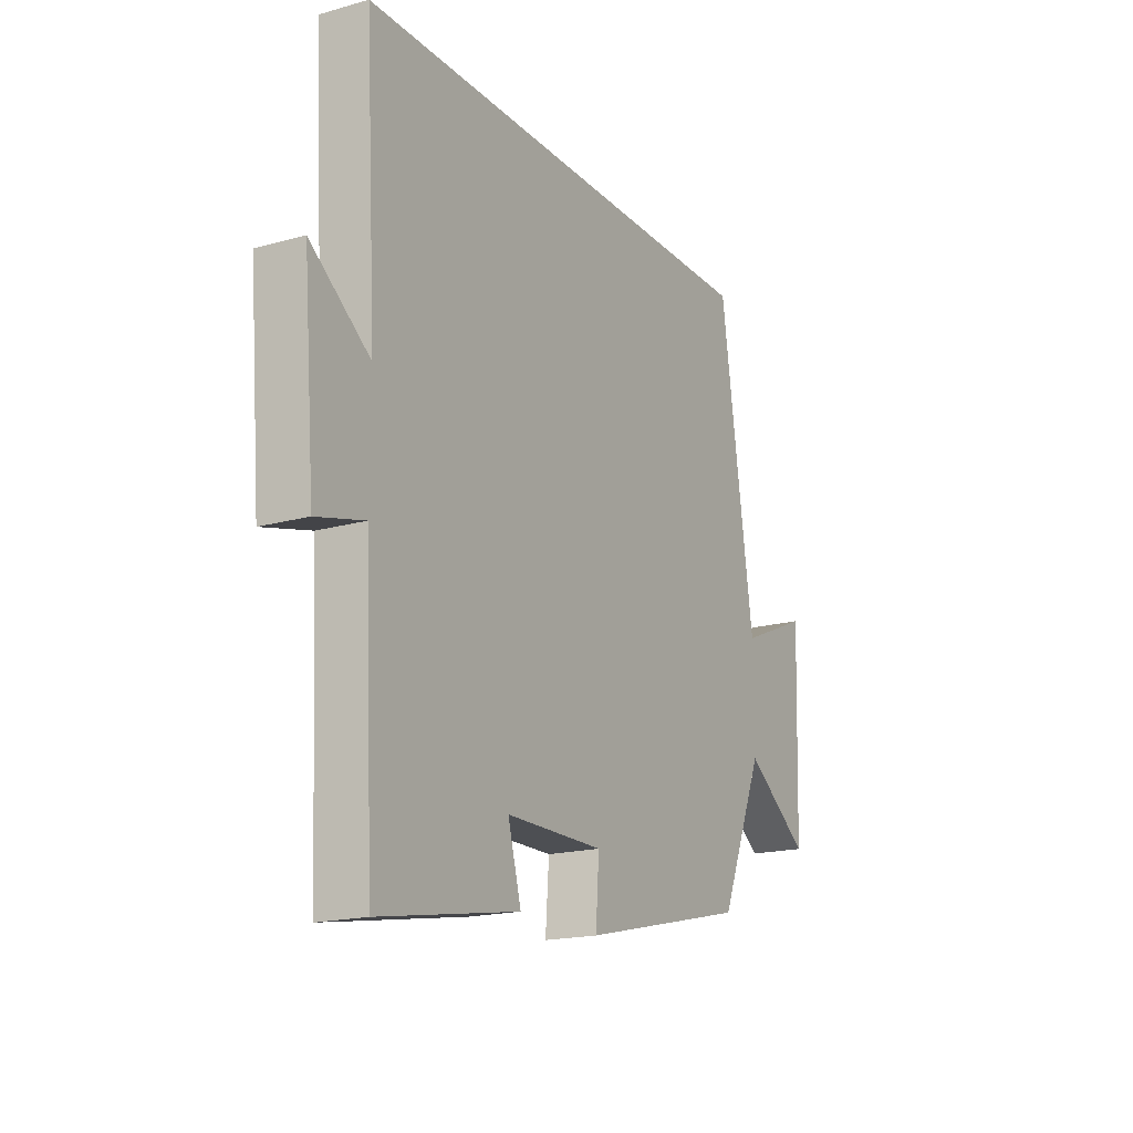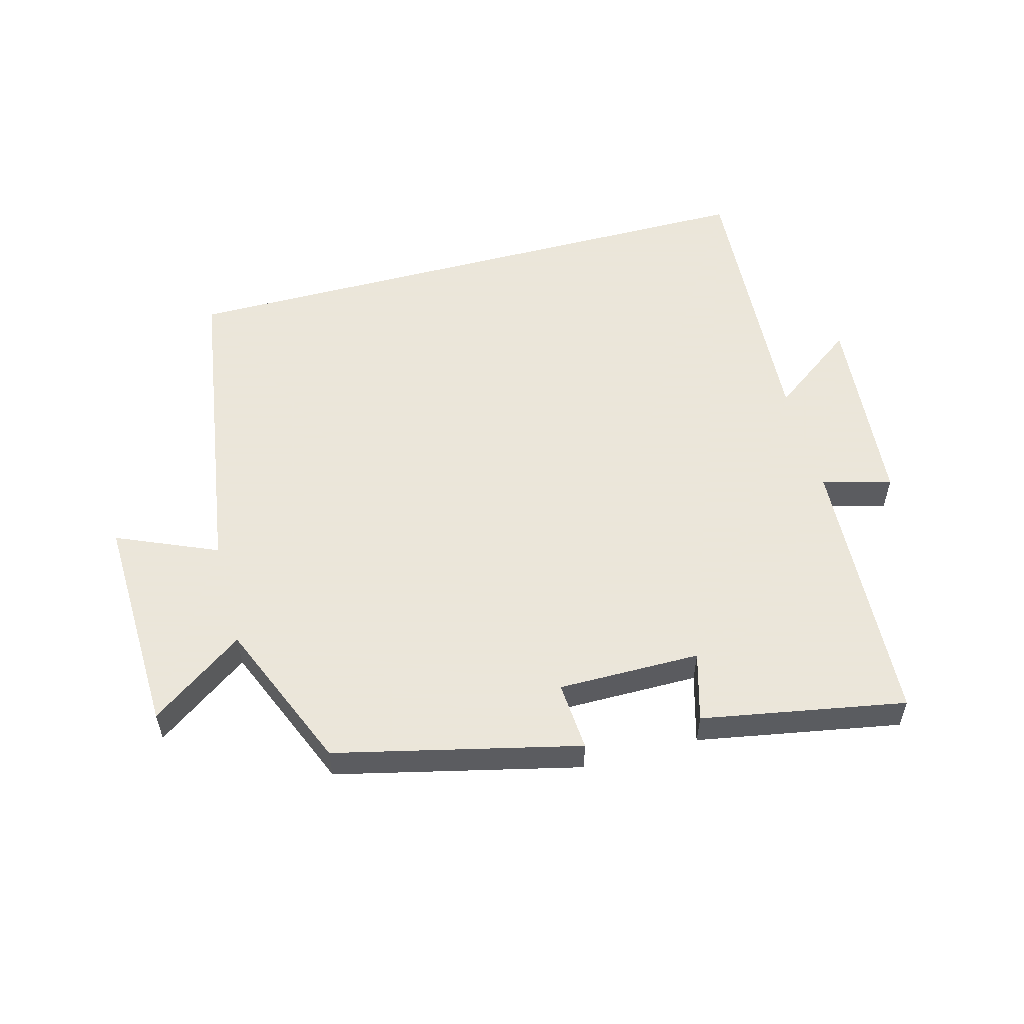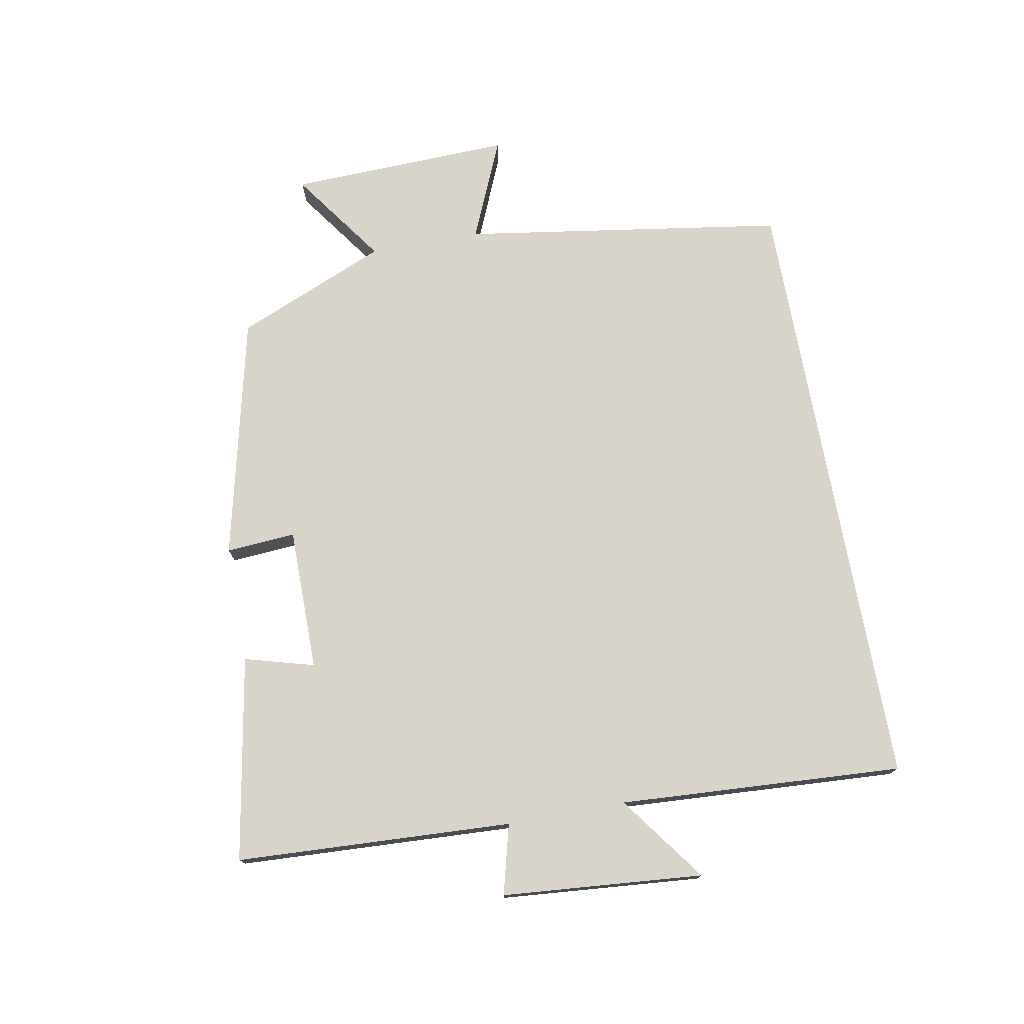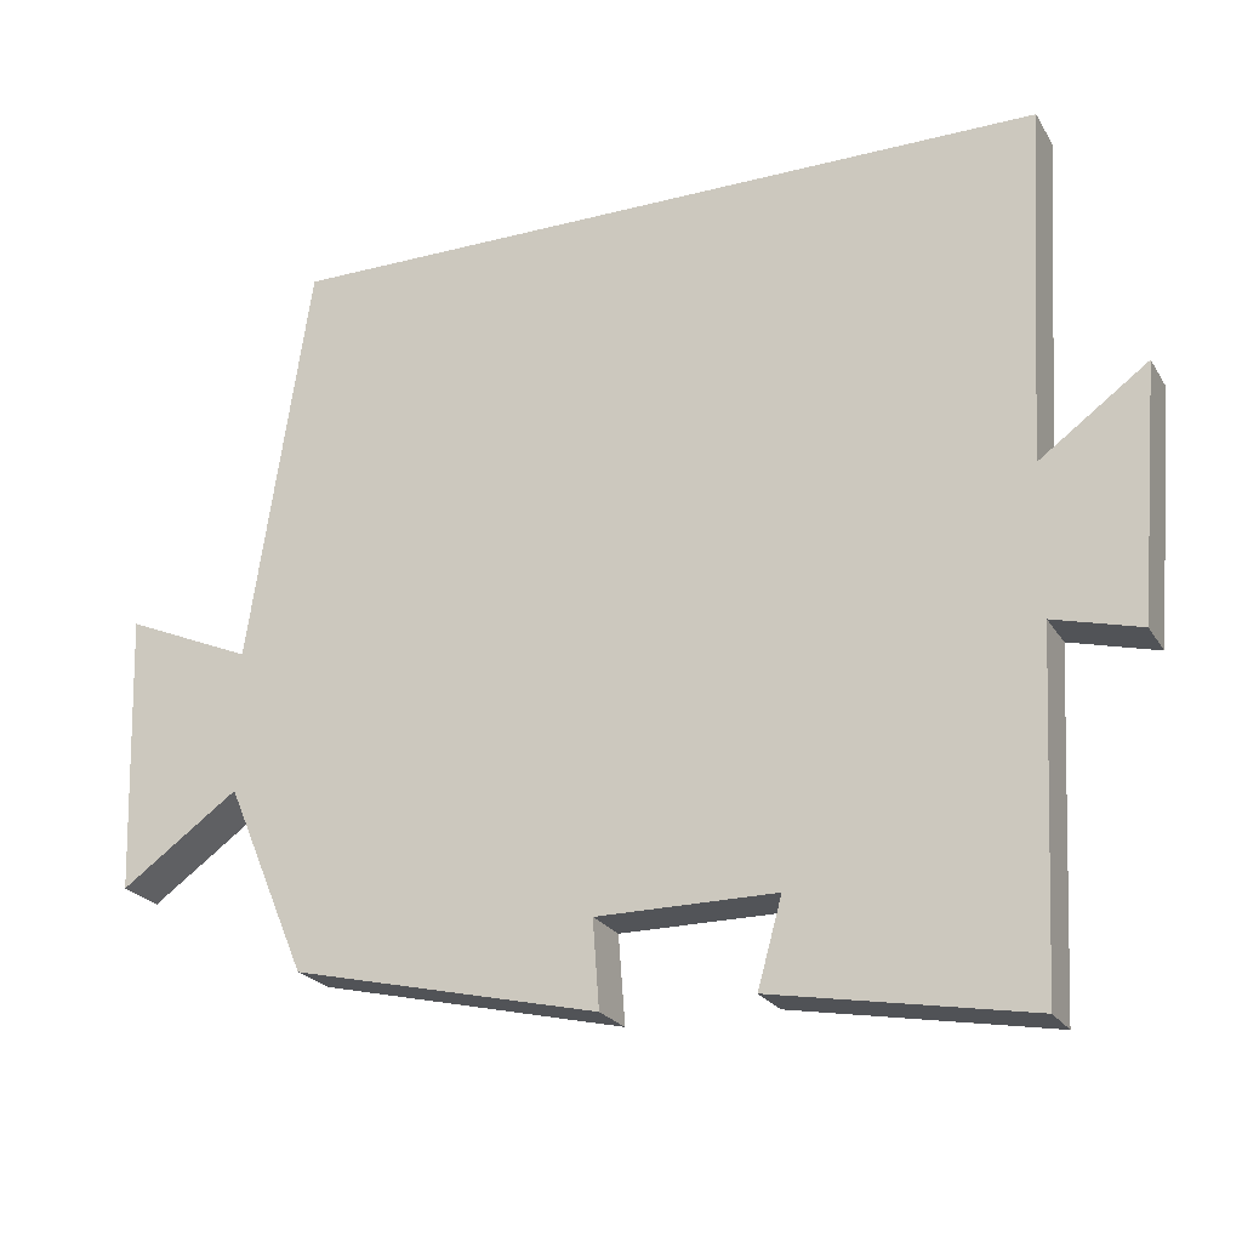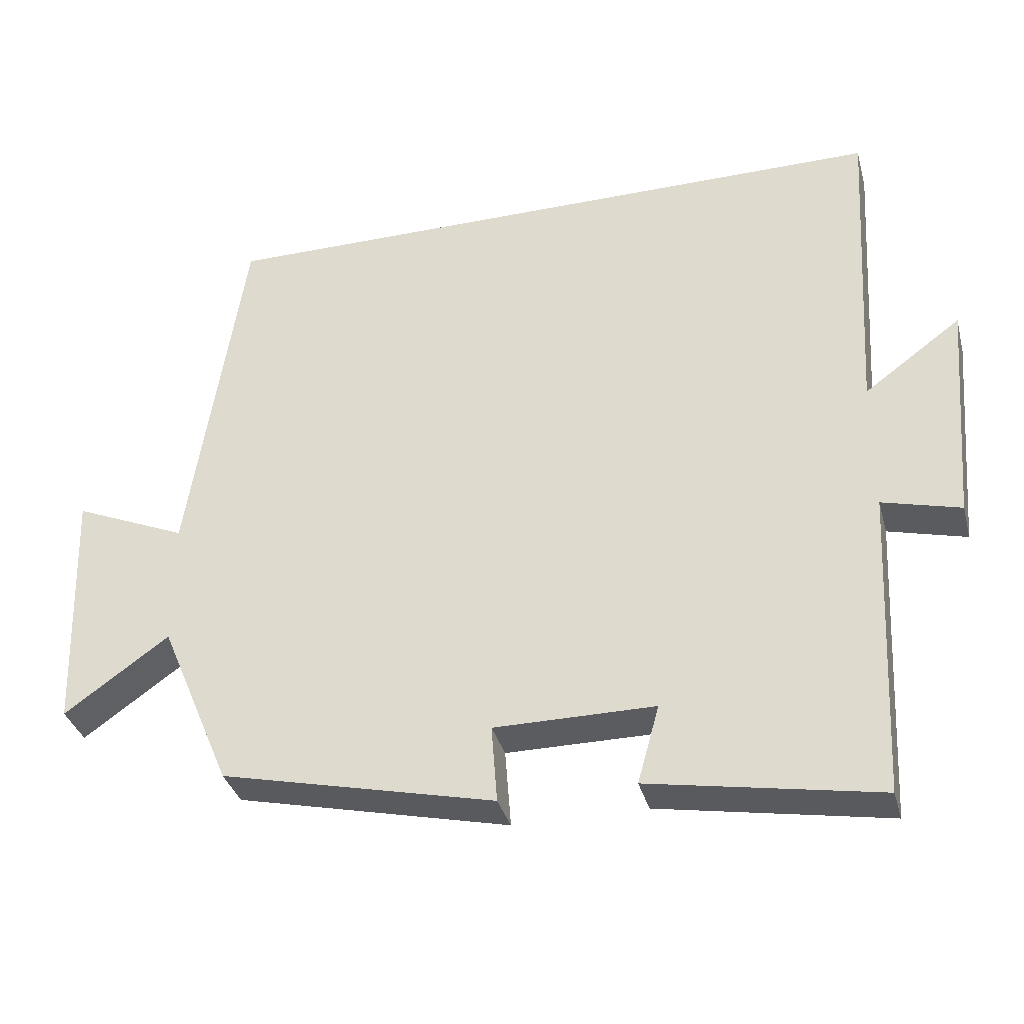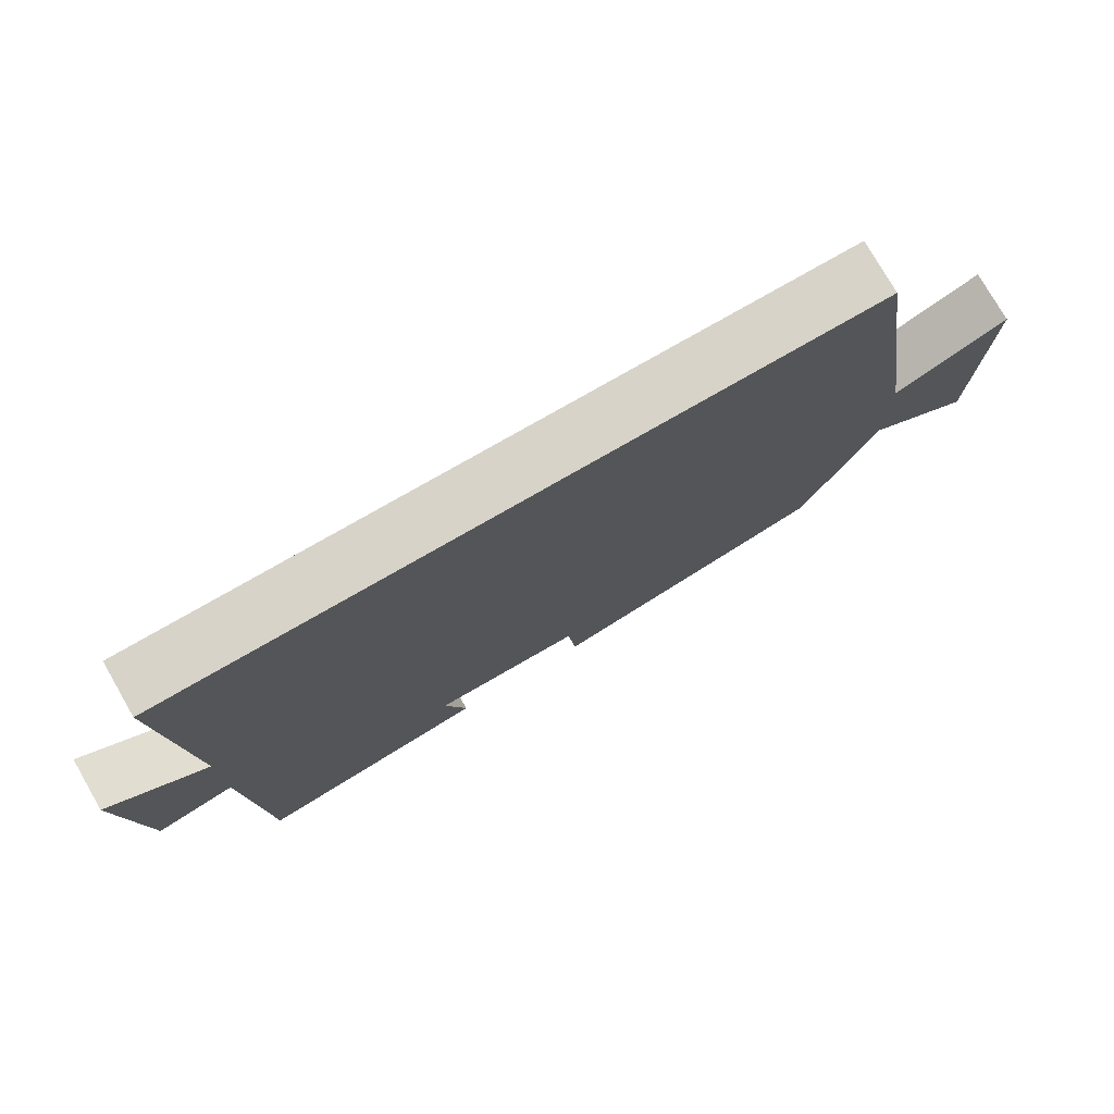
<metadata>
{"format":"obj","ext":"obj","renderer":"f3d","projection":"perspective","resolution":1024,"background":"white","views":[{"elev":-18.0,"azim":-61.3,"up":"+Z"},{"elev":55.0,"azim":165.1,"up":"+Y"},{"elev":75.2,"azim":-100.4,"up":"+Y"},{"elev":-23.0,"azim":-156.2,"up":"+Z"},{"elev":-35.0,"azim":-165.3,"up":"+Z"},{"elev":76.8,"azim":-29.9,"up":"+Z"}]}
</metadata>
<code>
v -0.526 0.07 0.5
v 0.424 0.07 0.5
v 0.5 0.07 -0.002
v 0.657 0.07 0.065
v 0.645 0.07 -0.281
v 0.5 0.07 -0.178
v 0.401 0.07 -0.412
v 0.022 0.07 -0.5
v 0.03 0.07 -0.392
v -0.192 0.07 -0.392
v -0.162 0.07 -0.5
v -0.479 0.07 -0.556
v -0.5 0.07 -0.127
v -0.608 0.07 -0.155
v -0.634 0.07 0.157
v -0.5 0.07 0.059
v -0.526 0 0.5
v 0.424 0 0.5
v 0.5 0 -0.002
v 0.657 0 0.065
v 0.645 0 -0.281
v 0.5 0 -0.178
v 0.401 0 -0.412
v 0.022 0 -0.5
v 0.03 0 -0.392
v -0.192 0 -0.392
v -0.162 0 -0.5
v -0.479 0 -0.556
v -0.5 0 -0.127
v -0.608 0 -0.155
v -0.634 0 0.157
v -0.5 0 0.059
f 13 14 15 16
f 11 12 13 16
f 10 11 16 1
f 9 10 1 2
f 6 7 8 9
f 6 9 2 3
f 3 4 5 6
f 32 31 30 29
f 32 29 28 27
f 17 32 27 26
f 18 17 26 25
f 25 24 23 22
f 19 18 25 22
f 22 21 20 19
f 1 17 18 2
f 2 18 19 3
f 3 19 20 4
f 4 20 21 5
f 5 21 22 6
f 6 22 23 7
f 7 23 24 8
f 8 24 25 9
f 9 25 26 10
f 10 26 27 11
f 11 27 28 12
f 12 28 29 13
f 13 29 30 14
f 14 30 31 15
f 15 31 32 16
f 16 32 17 1

</code>
